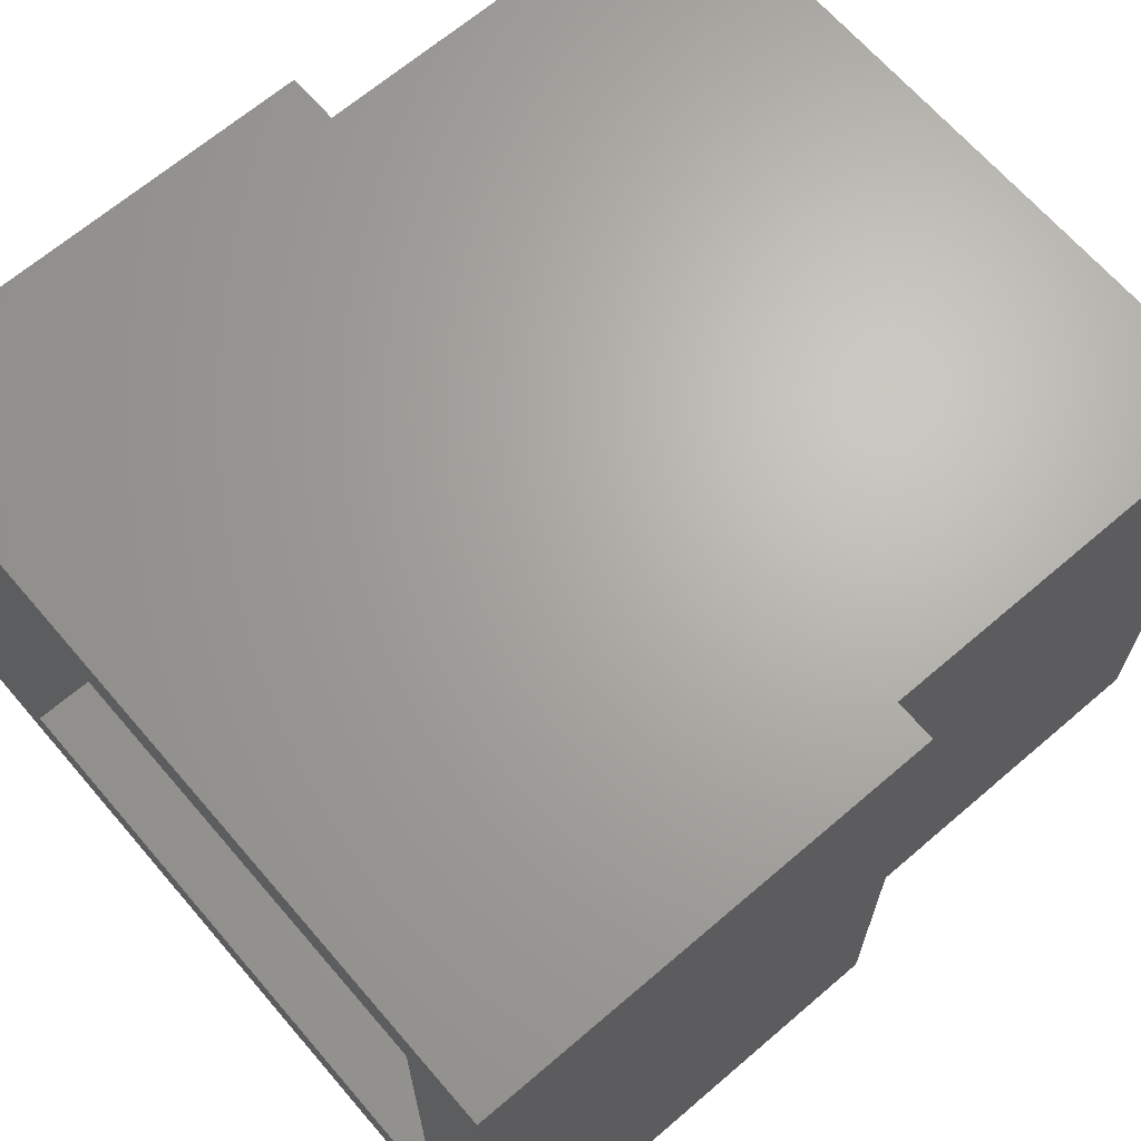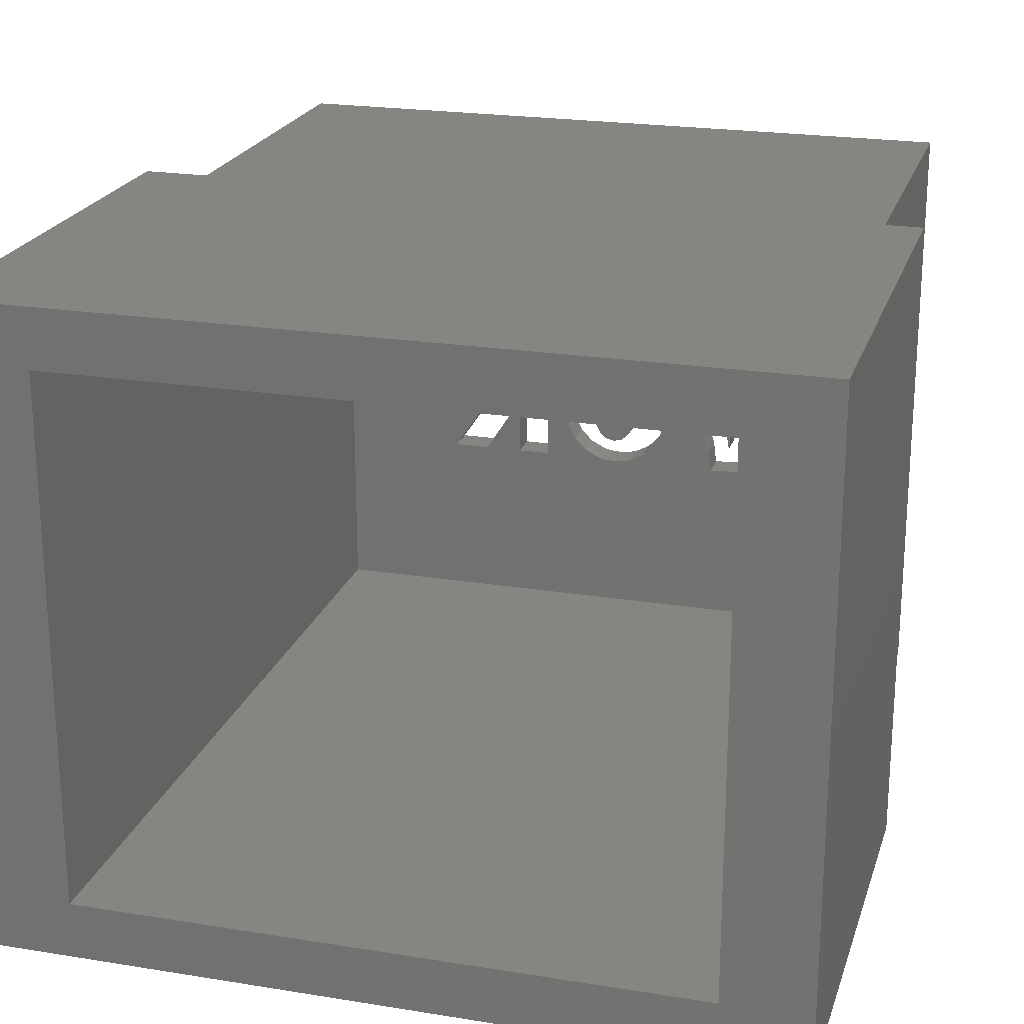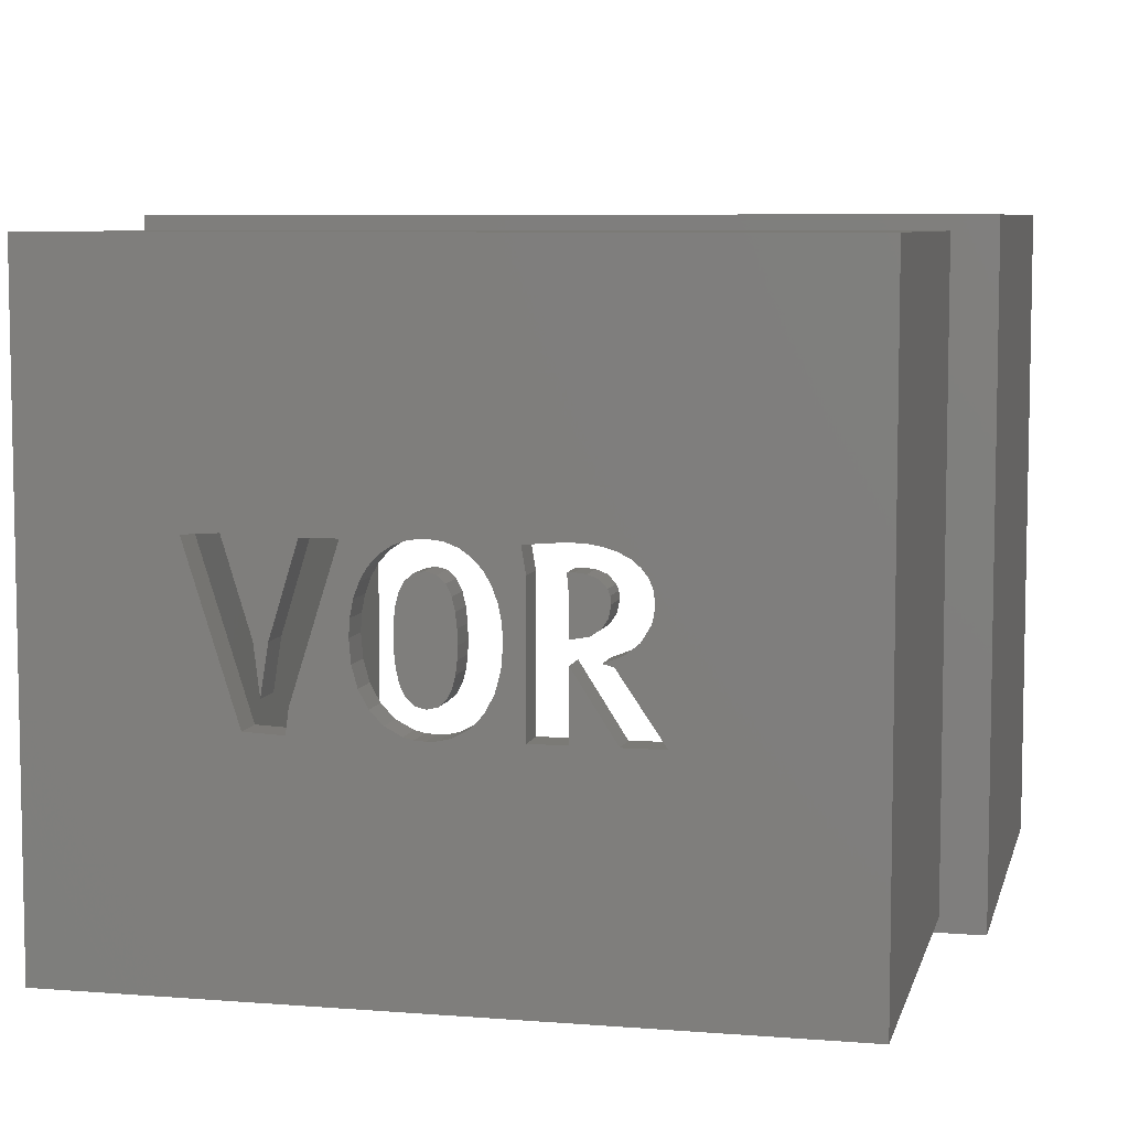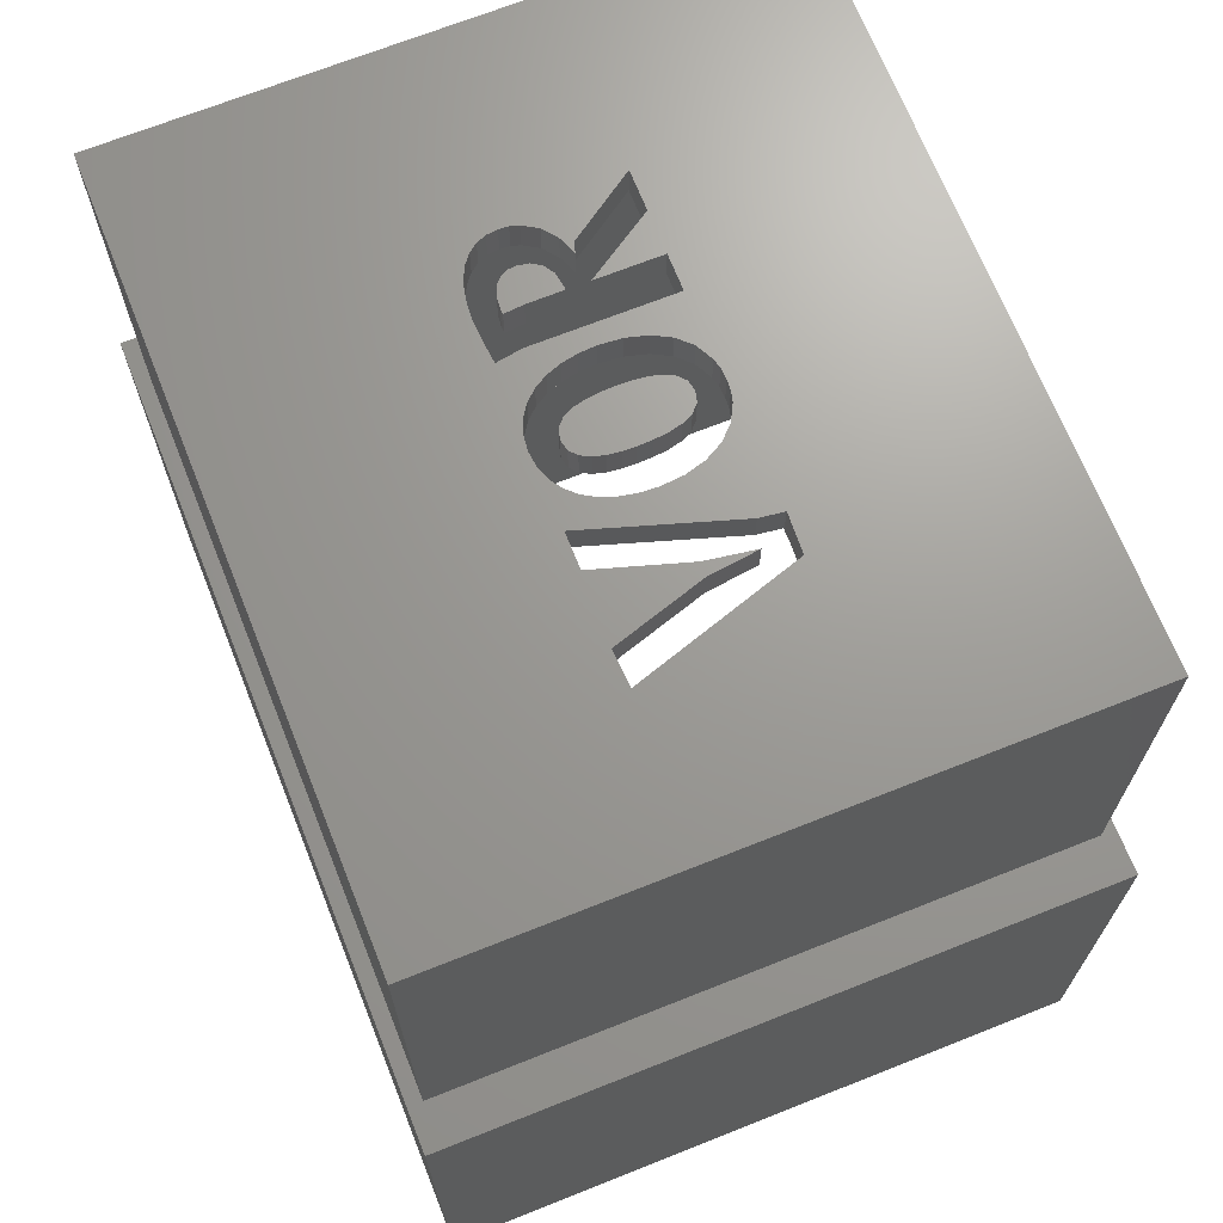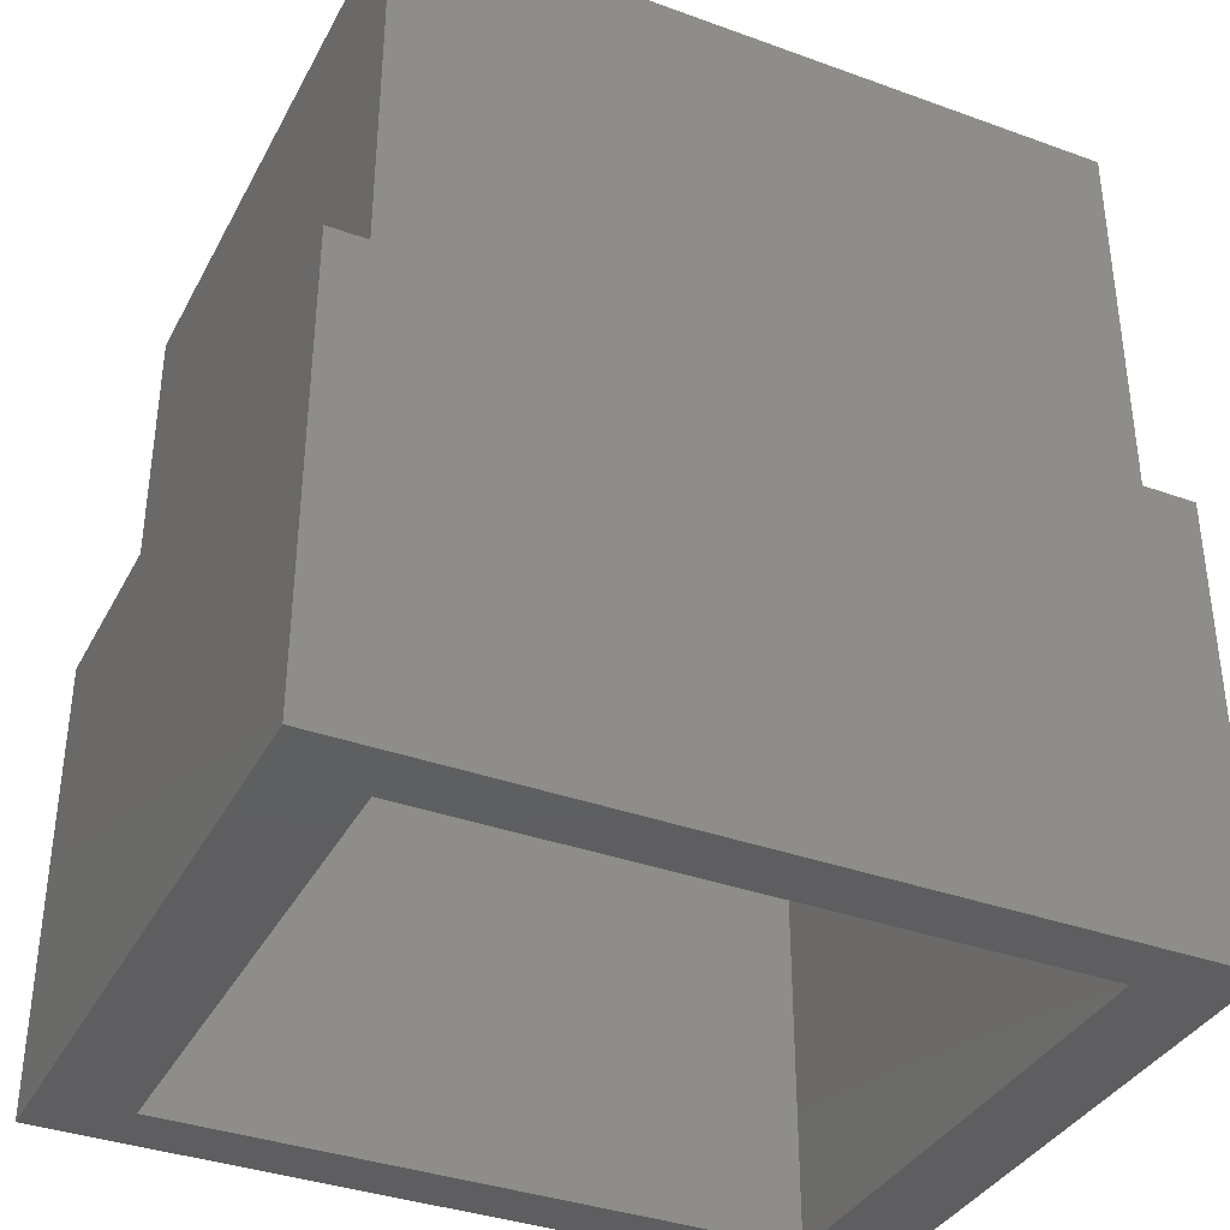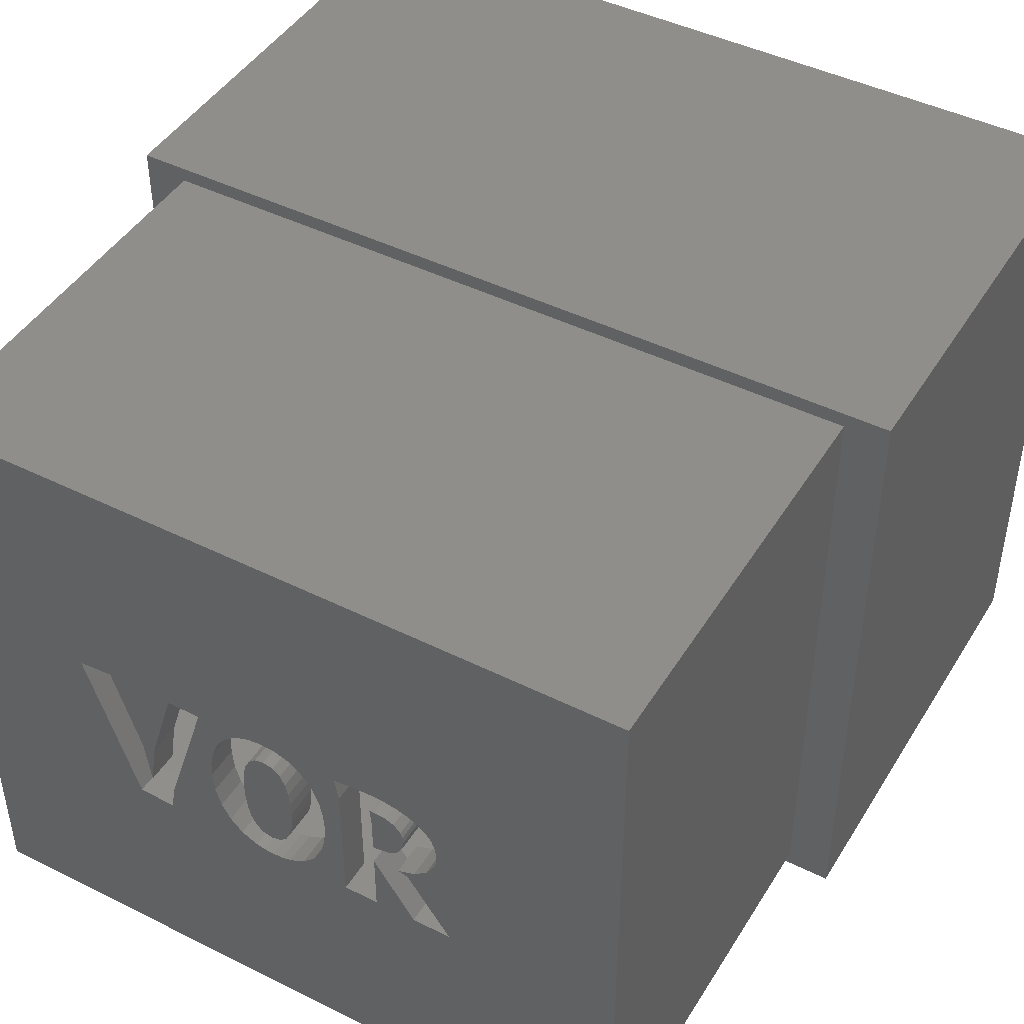
<metadata>
{"format":"stl","ext":"stl","renderer":"f3d","projection":"perspective","resolution":1024,"background":"white","views":[{"elev":66.5,"azim":-130.7,"up":"+Y"},{"elev":21.9,"azim":-164.2,"up":"+Y"},{"elev":7.0,"azim":13.0,"up":"+Y"},{"elev":69.1,"azim":-111.7,"up":"+Z"},{"elev":-36.5,"azim":154.8,"up":"+Z"},{"elev":45.0,"azim":29.9,"up":"+Y"}]}
</metadata>
<code>
# stl→obj: 226 verts, 460 faces
v -248.8 15.6 8
v -248.8 4.4 0
v -248.8 4.4 8
v -248.8 15.6 0
v -235 15.6 0
v -235 4.4 8
v -235 4.4 0
v -235 15.6 8
v -235.8 15.35 8
v -235.8 4.65 15
v -235.8 4.65 8
v -235.8 15.35 15
v -248.1 15.35 15
v -248.1 4.65 8
v -248.1 4.65 15
v -248.1 15.35 8
v -247.3 14.6 0
v -236.5 14.6 0
v -236.5 5.4 0
v -247.3 5.4 0
v -239.5 9.578 15
v -239.4 9.738 15
v -239.7 9.622 15
v -238.8 8.491 15
v -239.2 9.917 15
v -239 10.16 15
v -239 10.3 15
v -239 10.45 15
v -244.8 8.491 15
v -245.6 11.21 15
v -244.1 8.461 15
v -244.1 8.854 15
v -242.7 8.652 15
v -242.9 8.87 15
v -243.1 9.152 15
v -243.2 9.484 15
v -243.3 11.21 15
v -243.2 9.851 15
v -242.5 8.51 15
v -242.3 8.473 15
v -242.1 8.461 15
v -242 8.473 15
v -241.8 8.51 15
v -241.5 8.652 15
v -241.3 8.87 15
v -240.7 8.491 15
v -241.2 9.152 15
v -241.1 9.484 15
v -241.1 9.851 15
v -240.8 11.19 15
v -240.1 8.491 15
v -239.4 8.491 15
v -240.1 9.578 15
v -245.1 11.25 15
v -243.9 11.21 15
v -244.6 9.76 15
v -244.4 9.761 15
v -244.5 8.963 15
v -242.6 11.13 15
v -242.8 11 15
v -243 10.83 15
v -243.1 10.63 15
v -243.2 10.39 15
v -243.2 10.13 15
v -242.4 11.21 15
v -242.1 11.24 15
v -241.9 11.21 15
v -241.7 11.13 15
v -241.5 11 15
v -241.3 10.83 15
v -241.2 10.63 15
v -241.1 10.39 15
v -241.1 10.13 15
v -240.5 11.22 15
v -240.1 11.24 15
v -239.9 11.23 15
v -239.7 11.19 15
v -239.5 11.13 15
v -239.3 11.04 15
v -239.2 10.92 15
v -239.1 10.79 15
v -239 10.63 15
v -240.7 10.78 15
v -236.5 14.6 5
v -236.5 5.4 5
v -247.3 5.4 5
v -247.3 14.6 5
v -242.6 9.678 15
v -242.6 10.11 15
v -242.6 9.911 15
v -242.6 9.447 15
v -242.6 10.32 15
v -242.5 10.5 15
v -242.5 9.236 15
v -242.4 10.66 15
v -242.4 9.063 15
v -242.3 10.76 15
v -242.3 8.945 15
v -242.1 10.8 15
v -242.1 8.902 15
v -242 10.76 15
v -242 8.941 15
v -241.8 10.64 15
v -241.8 9.047 15
v -241.8 10.47 15
v -241.8 9.204 15
v -241.7 9.393 15
v -241.7 10.26 15
v -241.7 9.596 15
v -241.7 10.03 15
v -241.7 9.798 15
v -240.1 9.941 15
v -240.1 10.52 15
v -240.1 10.84 15
v -239.9 9.98 15
v -239.9 10.82 15
v -239.7 10.76 15
v -239.7 10.09 15
v -239.6 10.63 15
v -239.6 10.24 15
v -239.6 10.54 15
v -239.6 10.42 15
v -240.2 10.84 15
v -236.5 14.6 14.44
v -236.5 5.4 14.44
v -247.3 5.4 14.44
v -247.3 14.6 14.44
v -239.4 8.491 14.44
v -240.1 8.491 14.44
v -240.1 9.578 14.44
v -245.6 11.21 14.44
v -245.1 11.25 14.44
v -243.9 11.21 14.44
v -244.6 9.76 14.44
v -244.4 9.761 14.44
v -244.5 8.963 14.44
v -243.3 11.21 14.44
v -242.6 11.13 14.44
v -242.8 11 14.44
v -243 10.83 14.44
v -243.1 10.63 14.44
v -243.2 10.39 14.44
v -243.2 10.13 14.44
v -243.2 9.851 14.44
v -242.4 11.21 14.44
v -242.1 11.24 14.44
v -241.9 11.21 14.44
v -241.7 11.13 14.44
v -241.5 11 14.44
v -241.3 10.83 14.44
v -240.8 11.19 14.44
v -241.2 10.63 14.44
v -241.1 10.39 14.44
v -241.1 10.13 14.44
v -241.1 9.851 14.44
v -240.5 11.22 14.44
v -240.1 11.24 14.44
v -239.9 11.23 14.44
v -239.7 11.19 14.44
v -239.5 11.13 14.44
v -239.3 11.04 14.44
v -239.2 10.92 14.44
v -239.1 10.79 14.44
v -239 10.63 14.44
v -239 10.45 14.44
v -238.8 8.491 14.44
v -244.8 8.491 14.44
v -244.1 8.461 14.44
v -244.1 8.854 14.44
v -242.7 8.652 14.44
v -242.9 8.87 14.44
v -243.1 9.152 14.44
v -243.2 9.484 14.44
v -242.5 8.51 14.44
v -242.3 8.473 14.44
v -242.1 8.461 14.44
v -242 8.473 14.44
v -241.8 8.51 14.44
v -241.5 8.652 14.44
v -241.3 8.87 14.44
v -240.7 8.491 14.44
v -241.2 9.152 14.44
v -241.1 9.484 14.44
v -240.7 10.78 14.44
v -239.4 9.738 14.44
v -239.5 9.578 14.44
v -239.7 9.622 14.44
v -239.2 9.917 14.44
v -239 10.16 14.44
v -239 10.3 14.44
v -242.6 10.11 14.44
v -242.6 9.678 14.44
v -242.6 9.911 14.44
v -242.6 9.447 14.44
v -242.6 10.32 14.44
v -242.5 10.5 14.44
v -242.5 9.236 14.44
v -242.4 10.66 14.44
v -242.4 9.063 14.44
v -242.3 10.76 14.44
v -242.3 8.945 14.44
v -242.1 10.8 14.44
v -242.1 8.902 14.44
v -242 10.76 14.44
v -242 8.941 14.44
v -241.8 10.64 14.44
v -241.8 9.047 14.44
v -241.8 10.47 14.44
v -241.8 9.204 14.44
v -241.7 9.393 14.44
v -241.7 10.26 14.44
v -241.7 9.596 14.44
v -241.7 10.03 14.44
v -241.7 9.798 14.44
v -240.1 10.84 14.44
v -240.1 10.52 14.44
v -240.2 10.84 14.44
v -240.1 9.941 14.44
v -239.9 9.98 14.44
v -239.9 10.82 14.44
v -239.7 10.76 14.44
v -239.7 10.09 14.44
v -239.6 10.63 14.44
v -239.6 10.24 14.44
v -239.6 10.54 14.44
v -239.6 10.42 14.44
f 1 2 3
f 2 1 4
f 5 6 7
f 6 5 8
f 9 10 11
f 10 9 12
f 13 14 15
f 14 13 16
f 6 2 7
f 2 6 3
f 4 17 2
f 17 4 5
f 17 5 18
f 18 5 19
f 2 20 7
f 20 2 17
f 7 20 19
f 7 19 5
f 21 22 23
f 22 21 24
f 22 24 25
f 25 24 26
f 26 24 27
f 27 24 28
f 15 29 13
f 29 15 10
f 13 29 30
f 29 10 31
f 31 10 32
f 32 10 33
f 32 33 34
f 32 34 35
f 32 35 36
f 32 36 37
f 37 36 38
f 33 10 39
f 39 10 40
f 40 10 41
f 41 10 42
f 42 10 43
f 43 10 44
f 44 10 45
f 45 10 46
f 45 46 47
f 47 46 48
f 48 46 49
f 49 46 50
f 46 10 51
f 51 10 52
f 51 52 53
f 52 10 24
f 30 12 13
f 12 30 54
f 12 54 55
f 55 54 56
f 55 56 57
f 57 56 58
f 12 55 37
f 12 37 59
f 59 37 60
f 60 37 61
f 61 37 62
f 62 37 63
f 63 37 64
f 64 37 38
f 12 59 65
f 12 65 66
f 12 66 67
f 12 67 68
f 12 68 69
f 12 69 70
f 12 70 50
f 50 70 71
f 50 71 72
f 50 72 73
f 50 73 49
f 12 50 74
f 12 74 75
f 12 75 76
f 12 76 77
f 12 77 78
f 12 78 79
f 12 79 80
f 12 80 81
f 12 81 82
f 12 82 28
f 12 28 24
f 12 24 10
f 83 50 46
f 1 5 4
f 5 1 8
f 84 19 85
f 19 84 18
f 86 19 20
f 19 86 85
f 17 86 20
f 86 17 87
f 84 17 18
f 17 84 87
f 10 14 11
f 14 10 15
f 3 14 1
f 14 3 6
f 14 6 11
f 11 6 9
f 1 16 8
f 16 1 14
f 8 16 9
f 8 9 6
f 13 9 16
f 9 13 12
f 88 89 90
f 89 88 91
f 89 91 92
f 92 91 93
f 93 91 94
f 93 94 95
f 95 94 96
f 95 96 97
f 97 96 98
f 97 98 99
f 99 98 100
f 99 100 101
f 101 100 102
f 101 102 103
f 103 102 104
f 103 104 105
f 105 104 106
f 105 106 107
f 105 107 108
f 108 107 109
f 108 109 110
f 110 109 111
f 112 113 112
f 113 112 114
f 114 112 114
f 114 112 115
f 114 115 116
f 116 115 117
f 117 115 118
f 117 118 119
f 119 118 120
f 119 120 121
f 121 120 122
f 114 123 113
f 124 85 125
f 85 124 84
f 87 126 86
f 126 87 127
f 128 129 130
f 127 131 126
f 131 127 124
f 131 124 132
f 132 124 133
f 132 133 134
f 134 133 135
f 134 135 136
f 133 124 137
f 137 124 138
f 137 138 139
f 137 139 140
f 137 140 141
f 137 141 142
f 137 142 143
f 137 143 144
f 138 124 145
f 145 124 146
f 146 124 147
f 147 124 148
f 148 124 149
f 149 124 150
f 150 124 151
f 150 151 152
f 152 151 153
f 153 151 154
f 154 151 155
f 151 124 156
f 156 124 157
f 157 124 158
f 158 124 159
f 159 124 160
f 160 124 161
f 161 124 162
f 162 124 163
f 163 124 164
f 164 124 165
f 165 124 166
f 126 167 125
f 167 126 131
f 125 167 168
f 125 168 169
f 125 169 170
f 170 169 171
f 171 169 172
f 172 169 173
f 173 169 137
f 173 137 144
f 125 170 174
f 125 174 175
f 125 175 176
f 125 176 177
f 125 177 178
f 125 178 179
f 125 179 180
f 125 180 181
f 181 180 182
f 181 182 183
f 181 183 155
f 181 155 151
f 181 151 184
f 125 181 129
f 125 129 128
f 125 128 166
f 125 166 124
f 185 186 187
f 186 185 166
f 166 185 188
f 166 188 189
f 166 189 190
f 166 190 165
f 126 85 86
f 85 126 125
f 124 87 84
f 87 124 127
f 191 192 193
f 192 191 194
f 194 191 195
f 194 195 196
f 194 196 197
f 197 196 198
f 197 198 199
f 199 198 200
f 199 200 201
f 201 200 202
f 201 202 203
f 203 202 204
f 203 204 205
f 205 204 206
f 205 206 207
f 207 206 208
f 207 208 209
f 209 208 210
f 210 208 211
f 210 211 212
f 212 211 213
f 212 213 214
f 215 216 217
f 216 215 218
f 218 215 218
f 218 215 215
f 218 215 219
f 219 215 220
f 219 220 221
f 219 221 222
f 222 221 223
f 222 223 224
f 224 223 225
f 224 225 226
f 68 147 148
f 147 68 67
f 67 146 147
f 146 67 66
f 69 148 149
f 148 69 68
f 40 176 175
f 176 40 41
f 39 175 174
f 175 39 40
f 33 174 170
f 174 33 39
f 170 34 33
f 34 170 171
f 171 35 34
f 35 171 172
f 172 36 35
f 36 172 173
f 173 38 36
f 38 173 144
f 144 64 38
f 64 144 143
f 143 63 64
f 63 143 142
f 141 63 142
f 63 141 62
f 140 62 141
f 62 140 61
f 139 61 140
f 61 139 60
f 59 139 138
f 139 59 60
f 65 138 145
f 138 65 59
f 66 145 146
f 145 66 65
f 69 150 70
f 150 69 149
f 70 152 71
f 152 70 150
f 71 153 72
f 153 71 152
f 72 154 73
f 154 72 153
f 73 155 49
f 155 73 154
f 49 183 48
f 183 49 155
f 48 182 47
f 182 48 183
f 47 180 45
f 180 47 182
f 45 179 44
f 179 45 180
f 43 179 178
f 179 43 44
f 42 178 177
f 178 42 43
f 41 177 176
f 177 41 42
f 213 111 214
f 111 213 110
f 211 110 213
f 110 211 108
f 208 108 211
f 108 208 105
f 206 105 208
f 105 206 103
f 101 206 204
f 206 101 103
f 99 204 202
f 204 99 101
f 97 202 200
f 202 97 99
f 95 200 198
f 200 95 97
f 95 196 93
f 196 95 198
f 93 195 92
f 195 93 196
f 92 191 89
f 191 92 195
f 89 193 90
f 193 89 191
f 88 193 192
f 193 88 90
f 91 192 194
f 192 91 88
f 94 194 197
f 194 94 91
f 96 197 199
f 197 96 94
f 98 199 201
f 199 98 96
f 100 201 203
f 201 100 98
f 102 203 205
f 203 102 100
f 104 205 207
f 205 104 102
f 209 104 207
f 104 209 106
f 210 106 209
f 106 210 107
f 212 107 210
f 107 212 109
f 212 111 109
f 111 212 214
f 151 83 184
f 83 151 50
f 184 46 181
f 46 184 83
f 74 151 156
f 151 74 50
f 53 129 51
f 129 53 130
f 46 129 181
f 129 46 51
f 75 156 157
f 156 75 74
f 76 157 158
f 157 76 75
f 77 158 159
f 158 77 76
f 78 159 160
f 159 78 77
f 79 160 161
f 160 79 78
f 80 161 162
f 161 80 79
f 81 162 163
f 162 81 80
f 82 163 164
f 163 82 81
f 28 164 165
f 164 28 82
f 28 190 27
f 190 28 165
f 27 189 26
f 189 27 190
f 25 189 188
f 189 25 26
f 22 188 185
f 188 22 25
f 23 185 187
f 185 23 22
f 21 187 186
f 187 21 23
f 21 166 24
f 166 21 186
f 52 166 128
f 166 52 24
f 128 53 52
f 53 128 130
f 113 218 112
f 218 113 216
f 112 218 218
f 218 112 112
f 115 218 219
f 218 115 112
f 118 219 222
f 219 118 115
f 224 118 222
f 118 224 120
f 224 122 120
f 122 224 226
f 226 121 122
f 121 226 225
f 223 121 225
f 121 223 119
f 221 119 223
f 119 221 117
f 116 221 220
f 221 116 117
f 114 220 215
f 220 114 116
f 114 215 215
f 215 114 114
f 123 215 217
f 215 123 114
f 113 217 216
f 217 113 123
f 54 131 132
f 131 54 30
f 167 30 29
f 30 167 131
f 54 134 56
f 134 54 132
f 37 169 32
f 169 37 137
f 32 168 31
f 168 32 169
f 29 168 167
f 168 29 31
f 56 136 58
f 136 56 134
f 136 57 58
f 57 136 135
f 135 55 57
f 55 135 133
f 37 133 137
f 133 37 55

</code>
